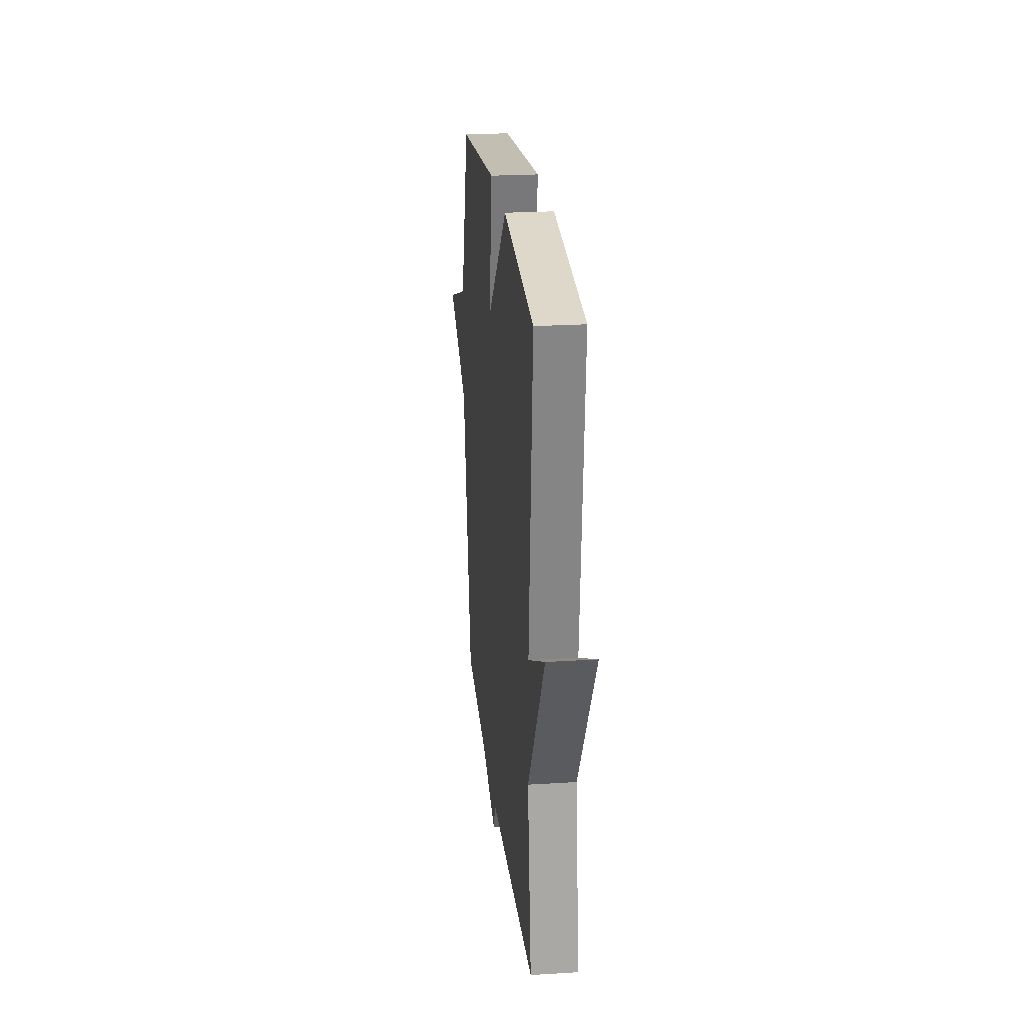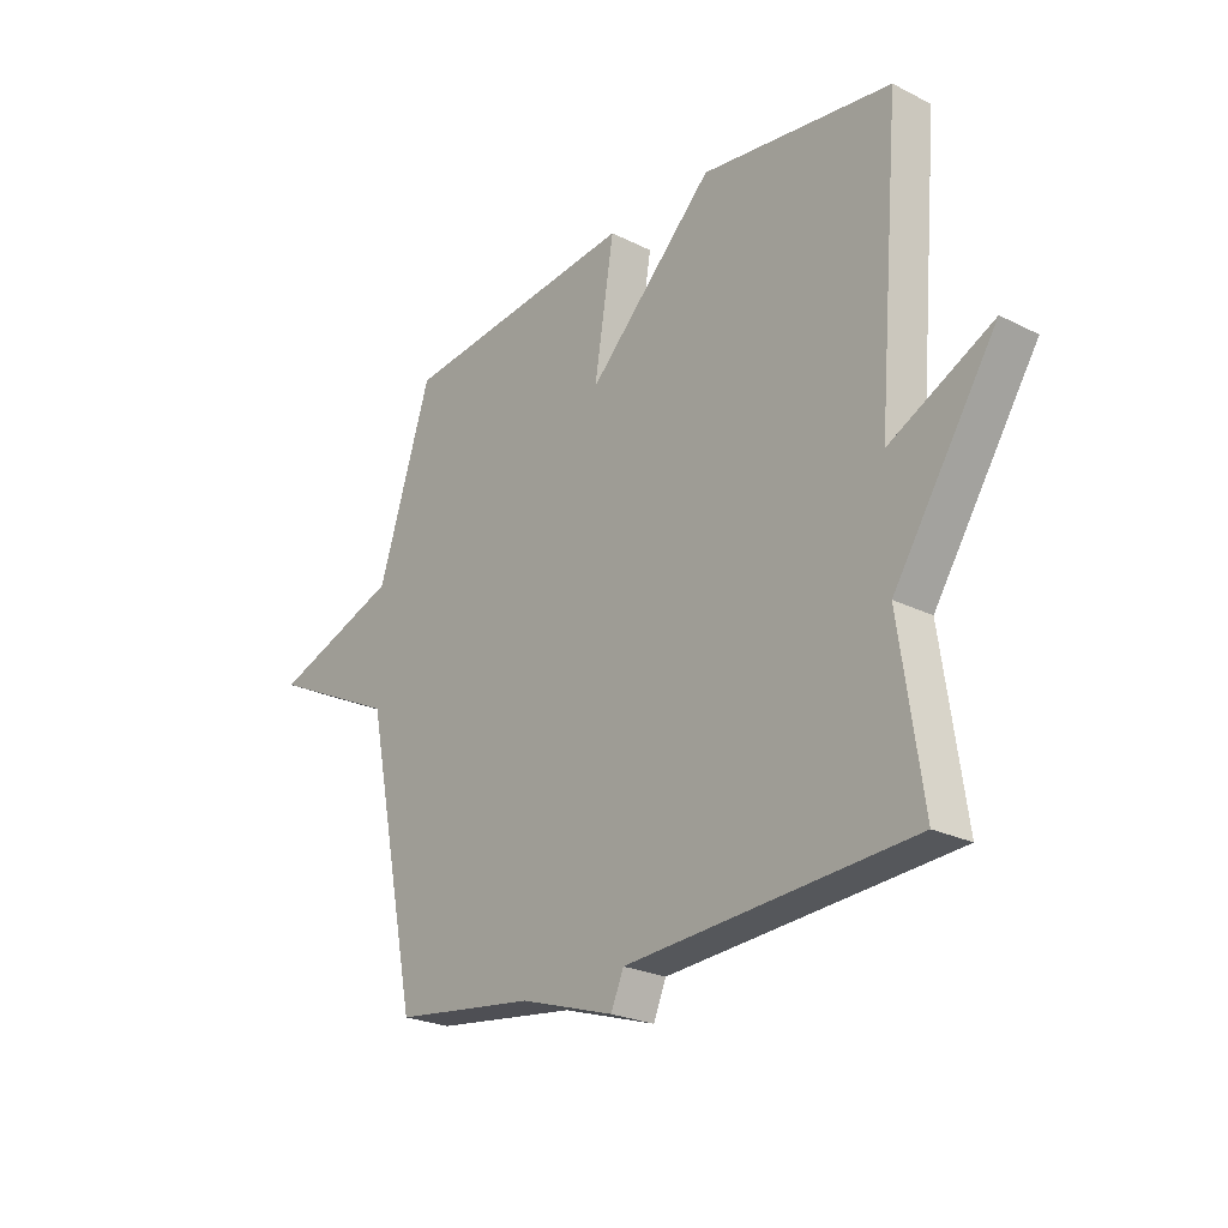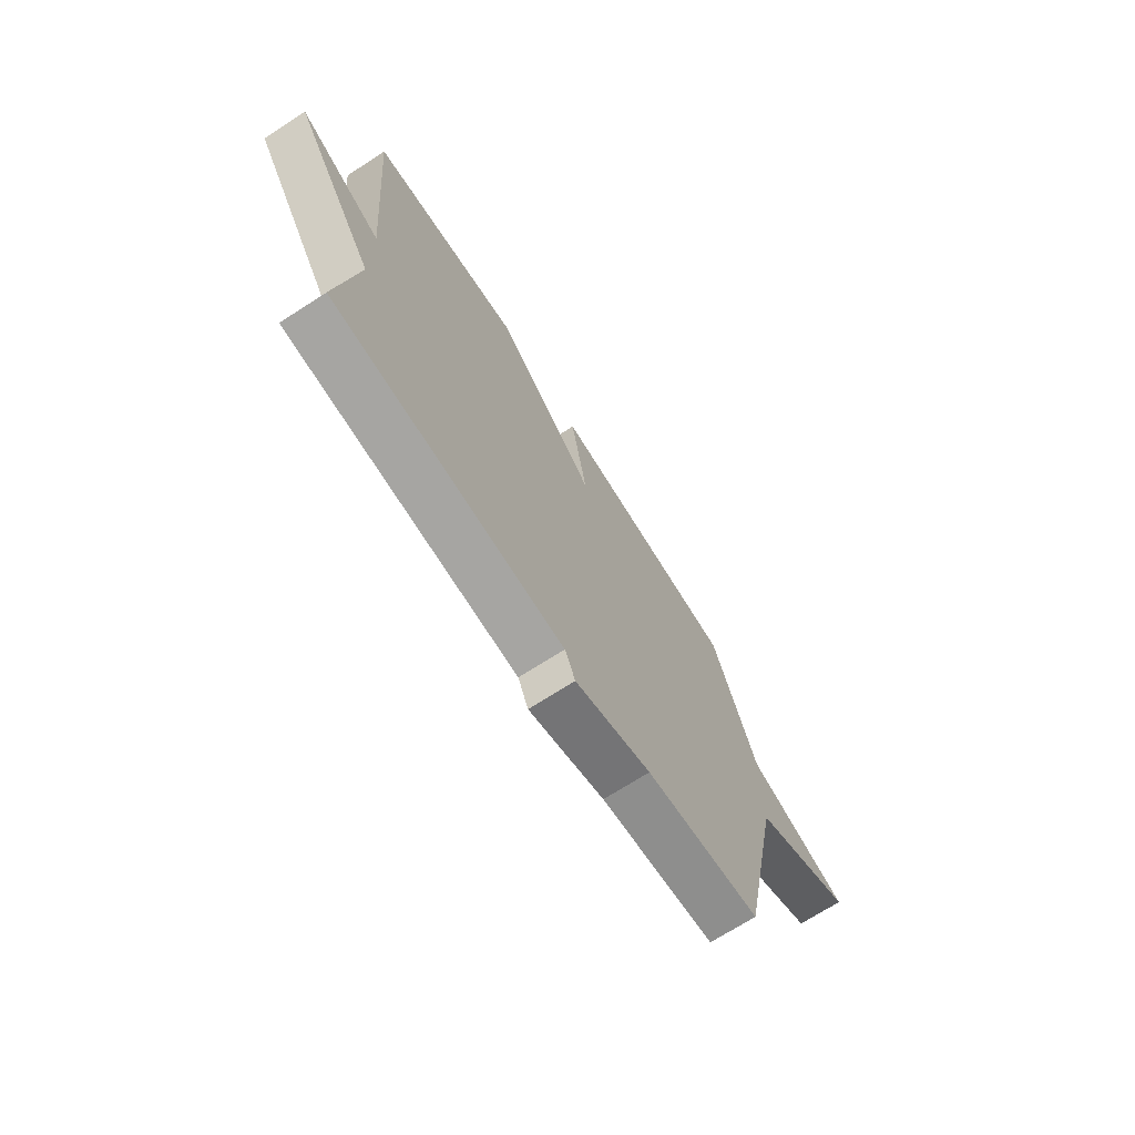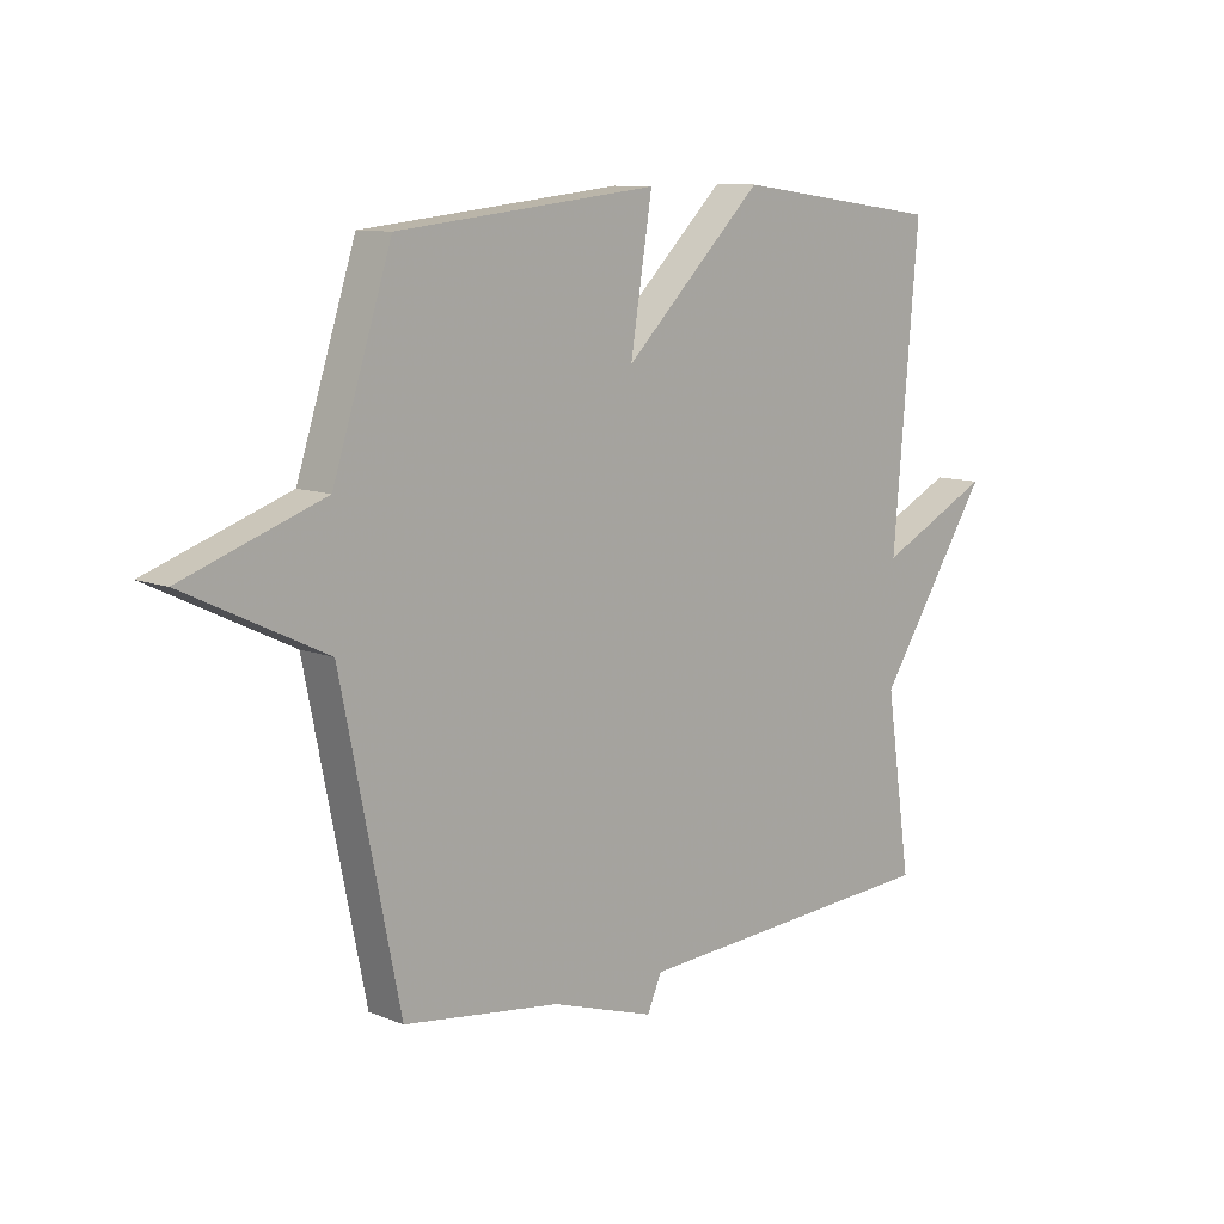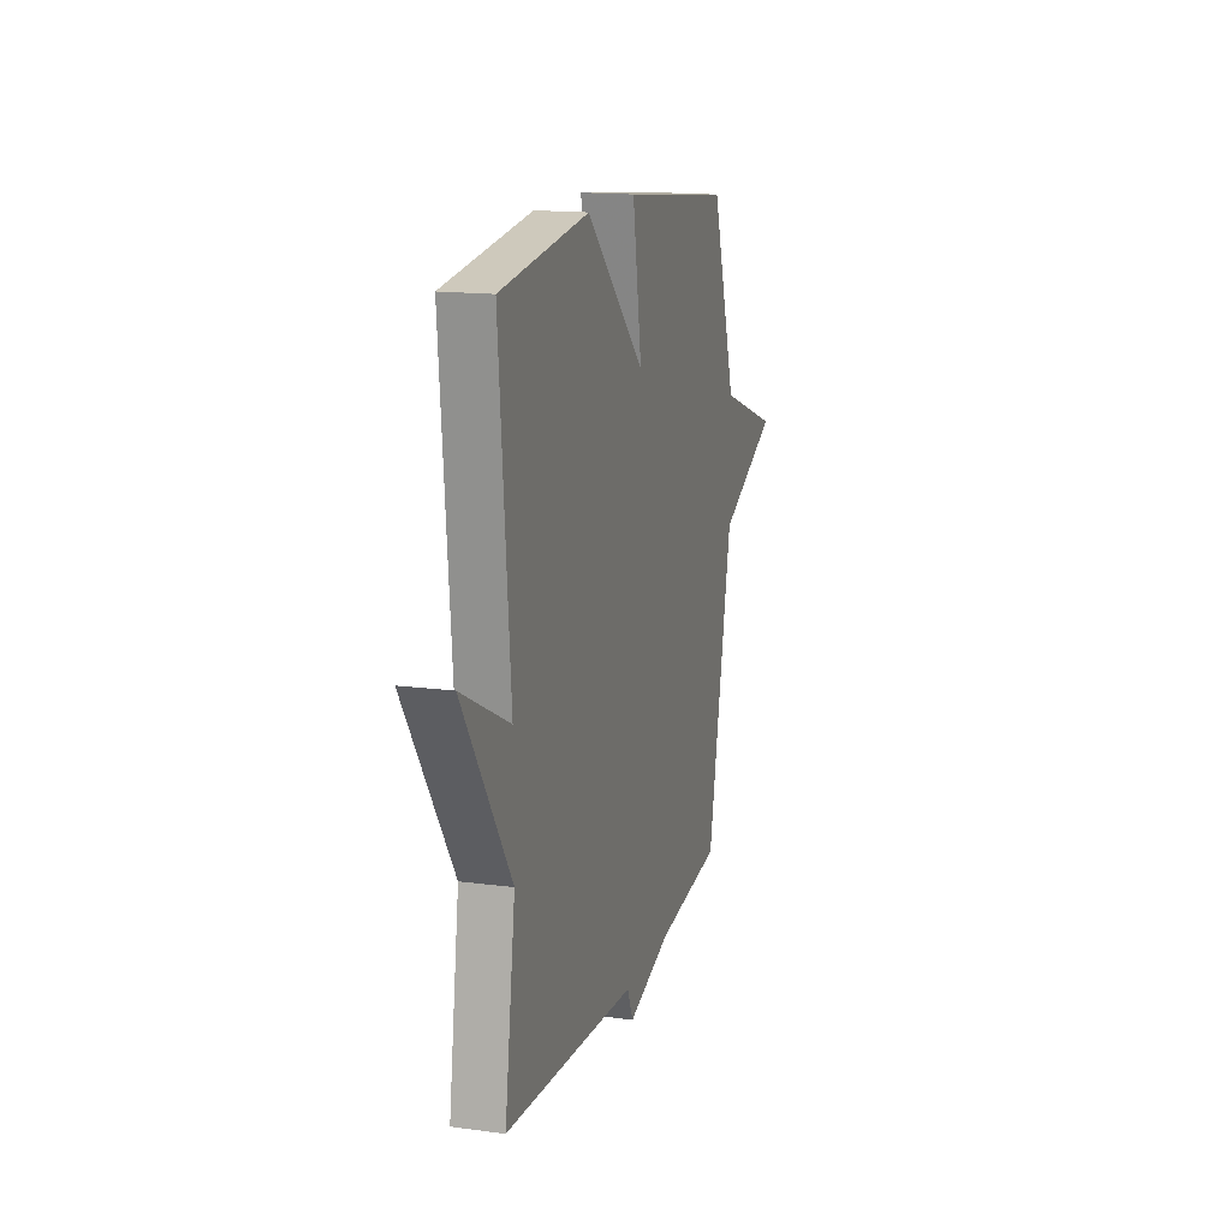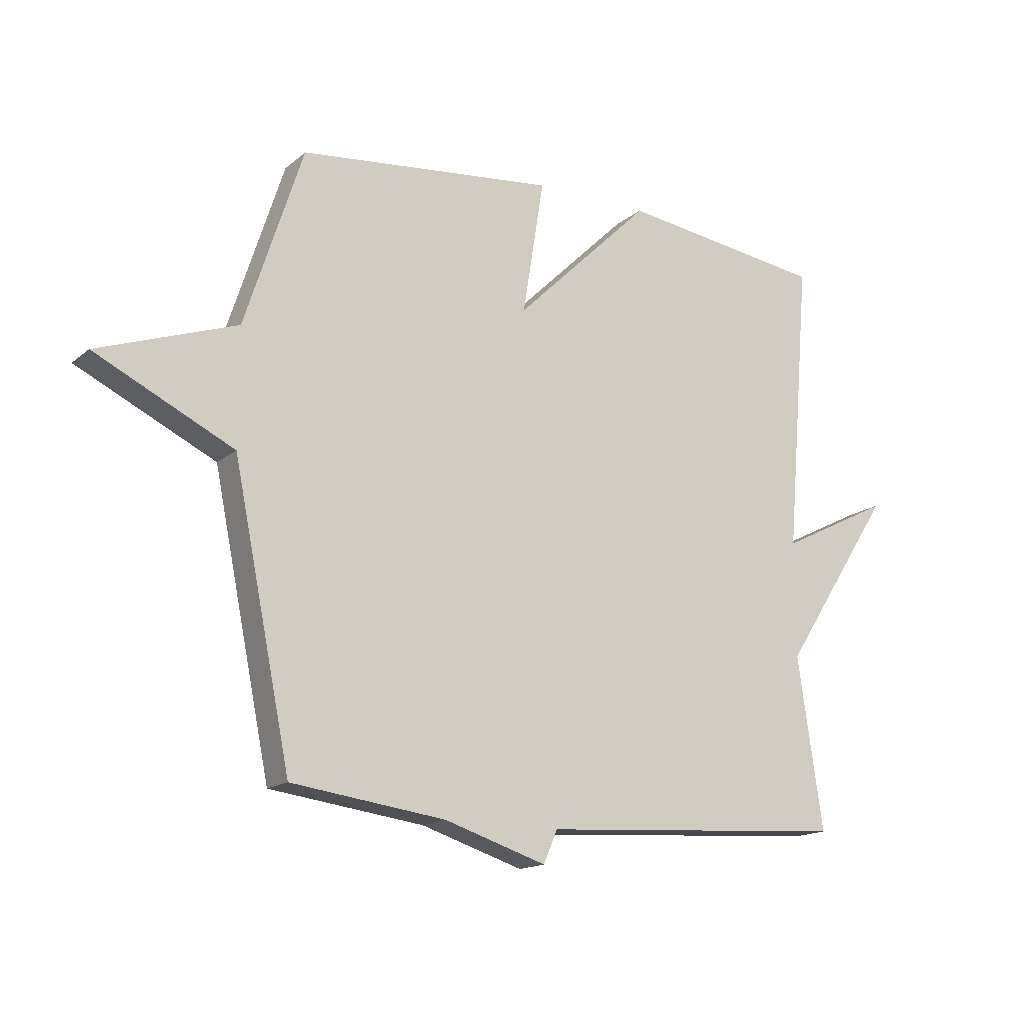
<metadata>
{"format":"obj","ext":"obj","renderer":"f3d","projection":"perspective","resolution":1024,"background":"white","views":[{"elev":23.7,"azim":-96.0,"up":"+Z"},{"elev":-24.2,"azim":-129.7,"up":"+Z"},{"elev":-70.8,"azim":-57.3,"up":"+Z"},{"elev":10.1,"azim":135.6,"up":"+Z"},{"elev":15.3,"azim":-74.0,"up":"+Z"},{"elev":-15.9,"azim":148.3,"up":"+Z"}]}
</metadata>
<code>
v 0.5 0.07 0.5
v 0.6 0.07 0.19
v 0.839 0.07 0.105
v 0.6 0.07 -0.01
v 0.5 0.07 -0.5
v 0.234 0.07 -0.535
v 0.058 0.07 -0.591
v 0.034 0.07 -0.535
v -0.5 0.07 -0.5
v -0.457 0.07 -0.204
v -0.65 0.07 0.093
v -0.457 0.07 -0.004
v -0.5 0.07 0.5
v -0.144 0.07 0.548
v 0.093 0.07 0.316
v 0.056 0.07 0.548
v 0.5 0 0.5
v 0.6 0 0.19
v 0.839 0 0.105
v 0.6 0 -0.01
v 0.5 0 -0.5
v 0.234 0 -0.535
v 0.058 0 -0.591
v 0.034 0 -0.535
v -0.5 0 -0.5
v -0.457 0 -0.204
v -0.65 0 0.093
v -0.457 0 -0.004
v -0.5 0 0.5
v -0.144 0 0.548
v 0.093 0 0.316
v 0.056 0 0.548
f 15 16 1 2
f 12 13 14 15
f 2 3 4
f 15 2 4
f 12 15 4
f 10 11 12
f 4 5 6
f 12 4 6
f 10 12 6
f 8 9 10 6
f 6 7 8
f 18 17 32 31
f 31 30 29 28
f 20 19 18
f 20 18 31
f 20 31 28
f 28 27 26
f 22 21 20
f 22 20 28
f 22 28 26
f 22 26 25 24
f 24 23 22
f 1 17 18 2
f 2 18 19 3
f 3 19 20 4
f 4 20 21 5
f 5 21 22 6
f 6 22 23 7
f 7 23 24 8
f 8 24 25 9
f 9 25 26 10
f 10 26 27 11
f 11 27 28 12
f 12 28 29 13
f 13 29 30 14
f 14 30 31 15
f 15 31 32 16
f 16 32 17 1

</code>
